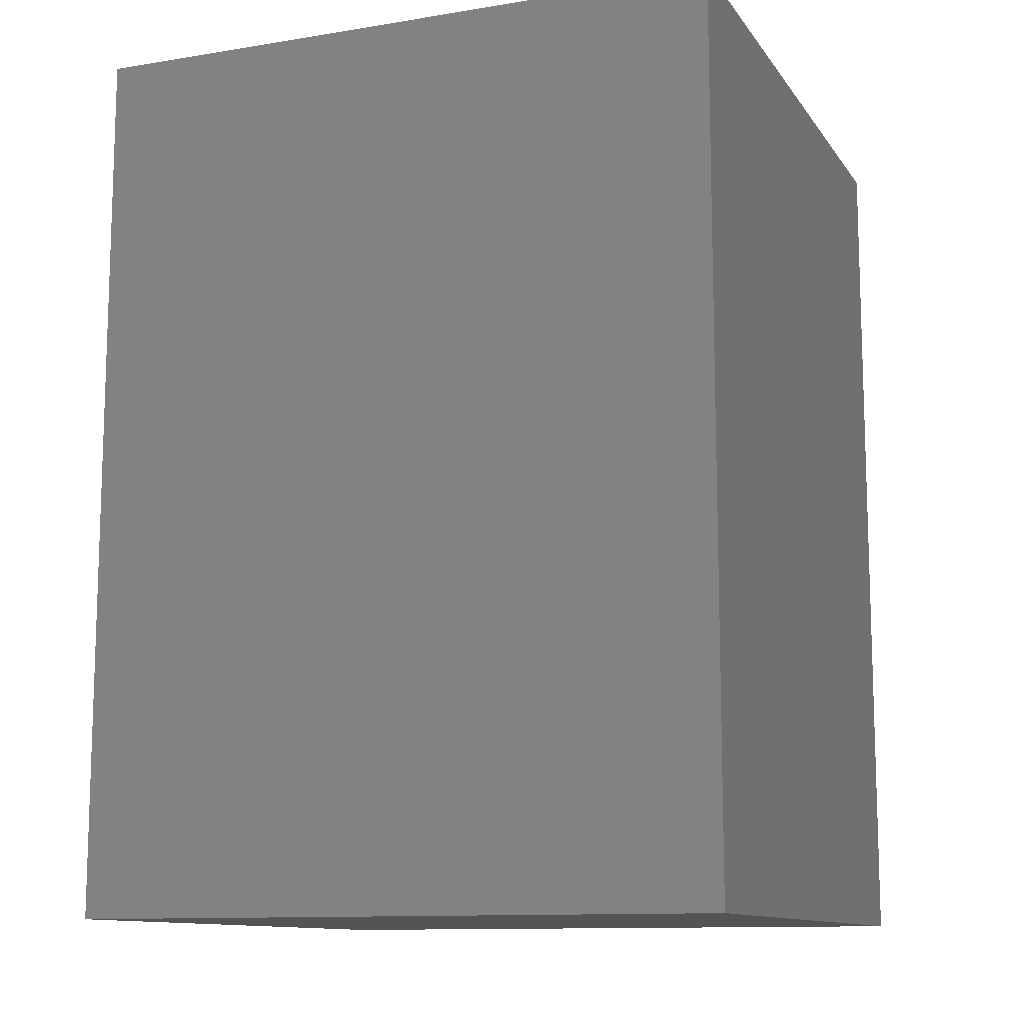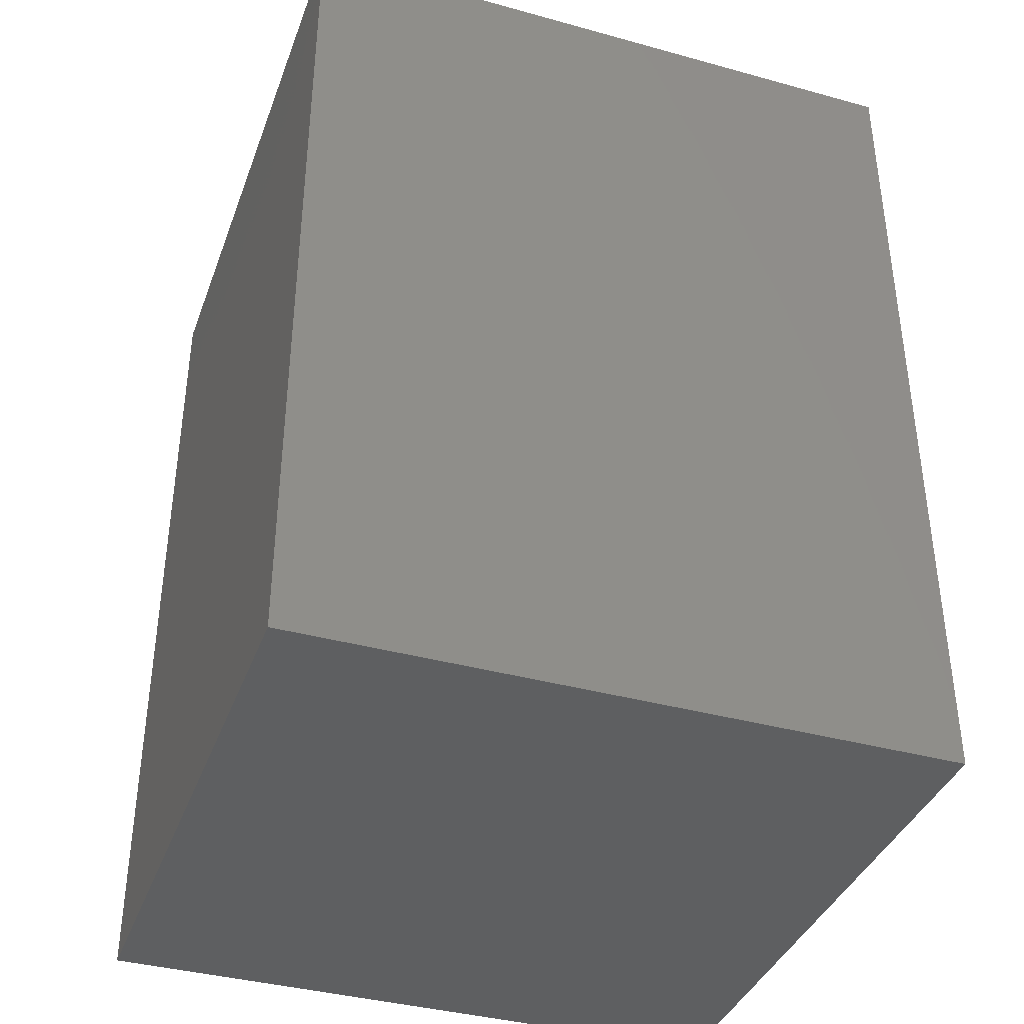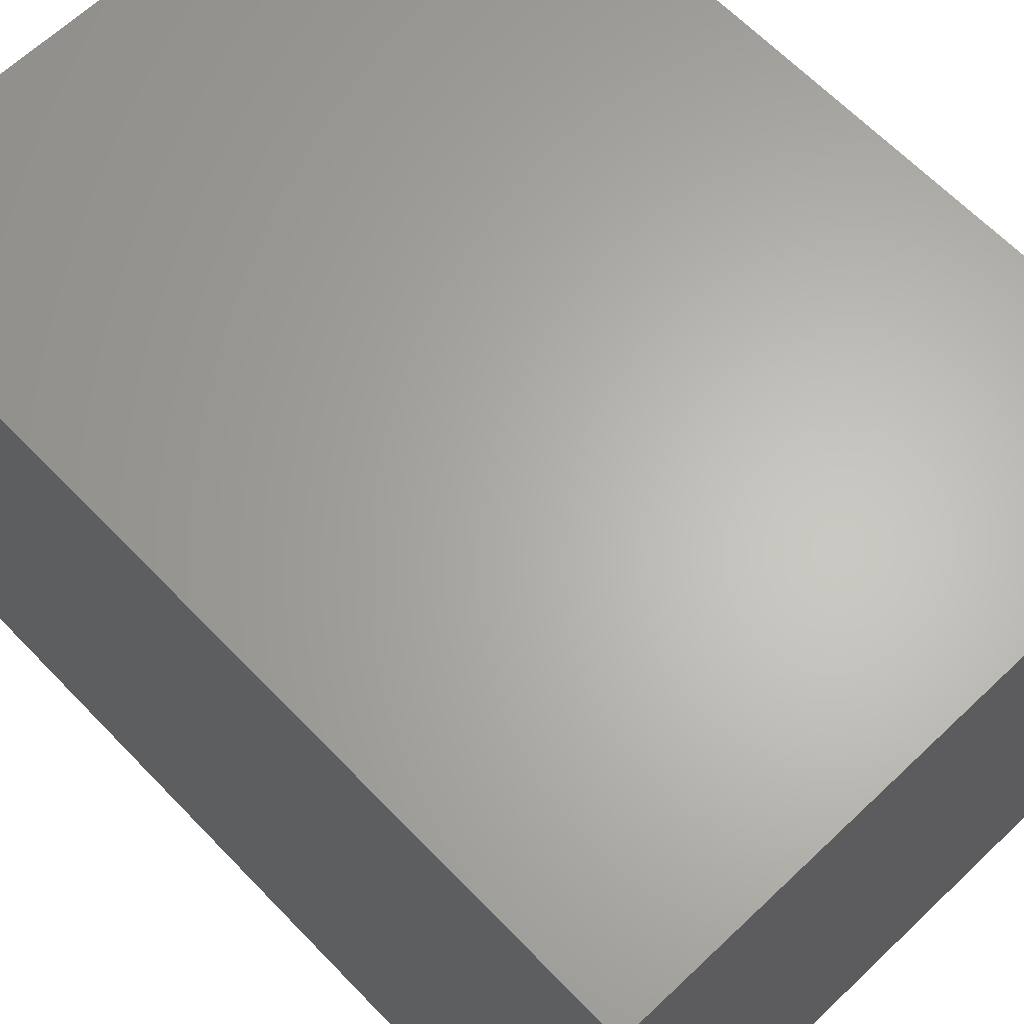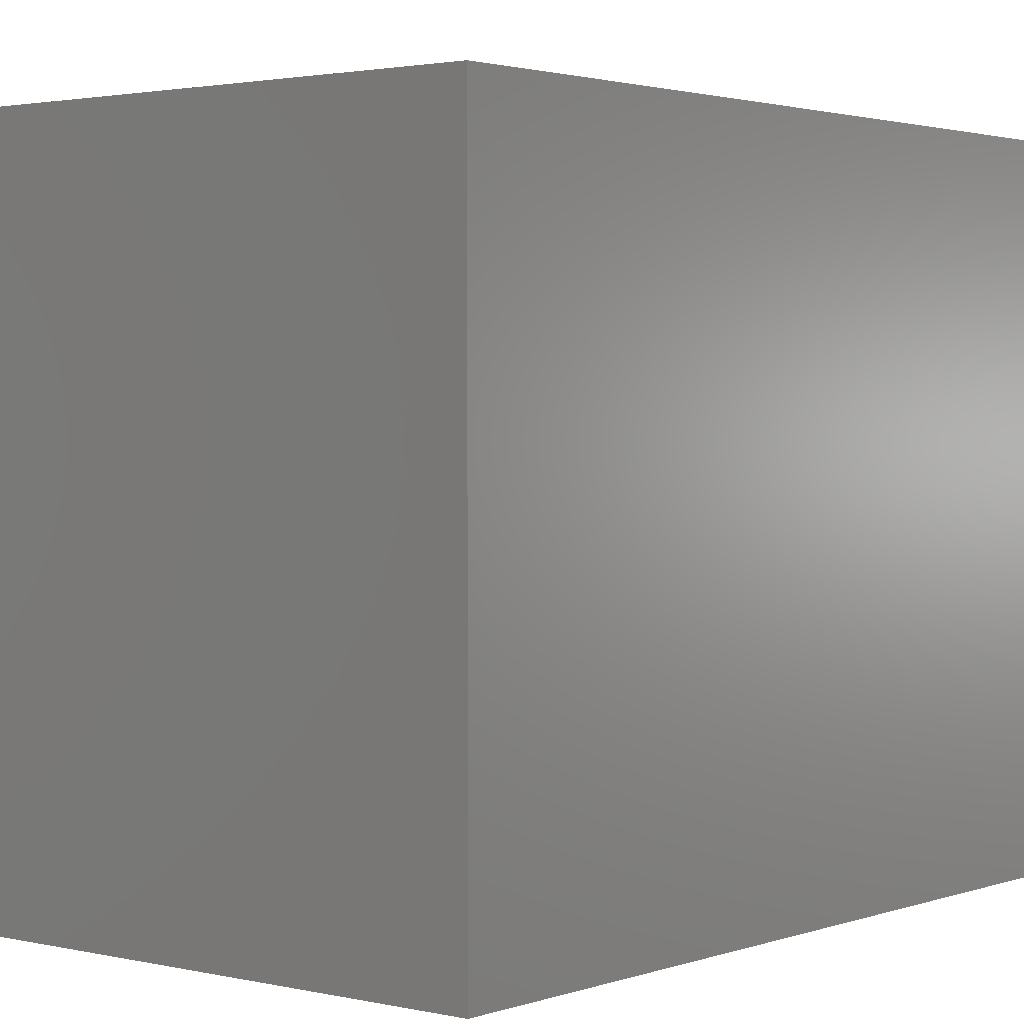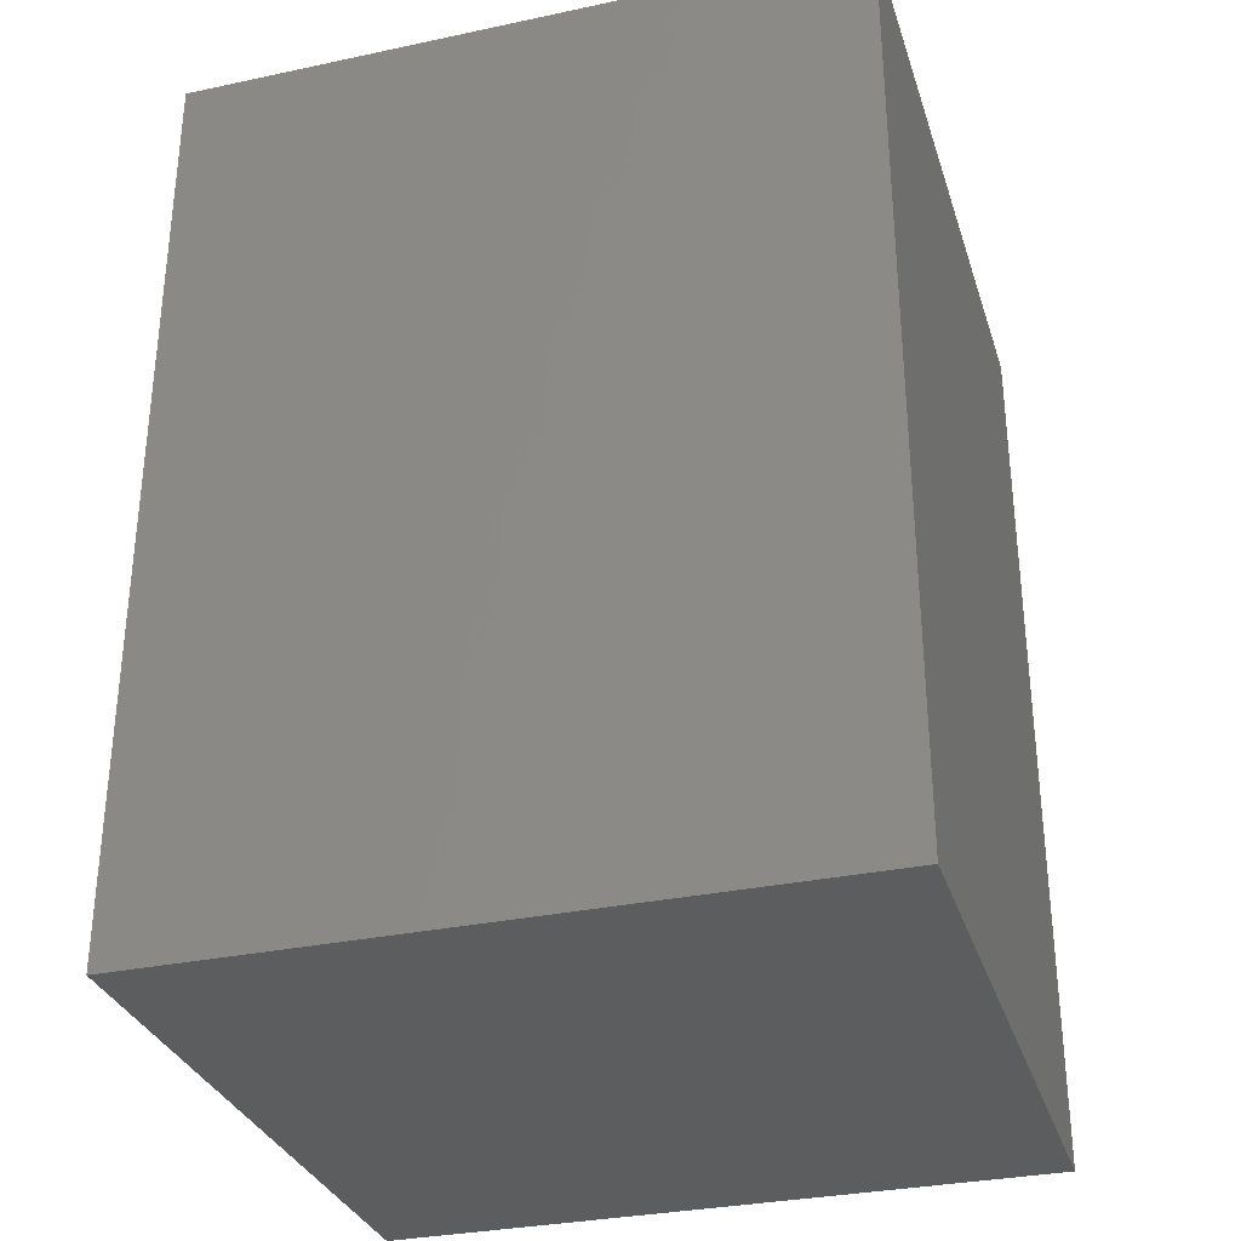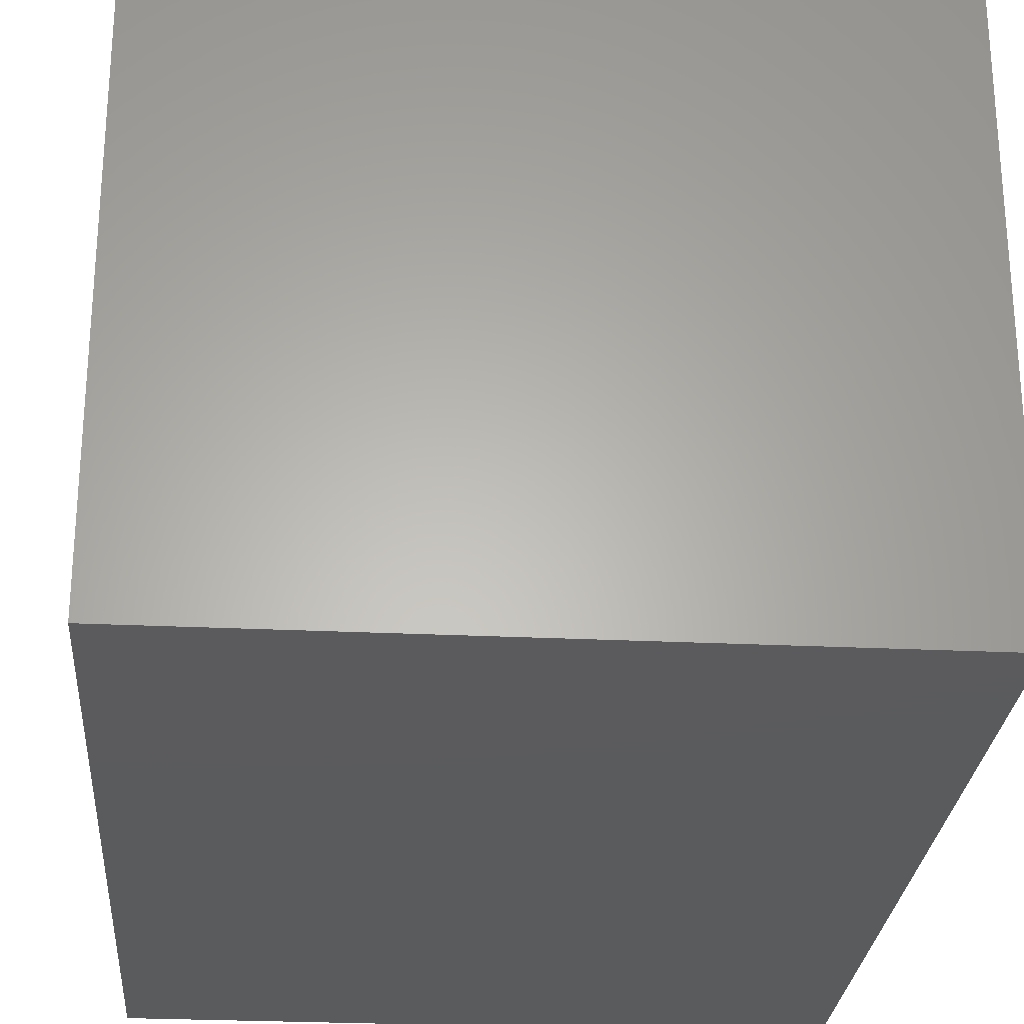
<metadata>
{"format":"stl","ext":"stl","renderer":"f3d","projection":"perspective","resolution":1024,"background":"white","views":[{"elev":-11.6,"azim":-158.5,"up":"+Y"},{"elev":-38.4,"azim":160.8,"up":"+Y"},{"elev":64.3,"azim":-43.8,"up":"+Z"},{"elev":2.1,"azim":39.3,"up":"+Z"},{"elev":-31.7,"azim":-163.3,"up":"+Y"},{"elev":-26.7,"azim":-4.3,"up":"+Z"}]}
</metadata>
<code>
# stl→obj: 8 verts, 12 faces
v 0 -88.99 0
v 0 -44.5 31.73
v 0 -44.5 0
v 0 -88.99 31.73
v 32.62 -88.99 31.73
v 32.62 -44.5 0
v 32.62 -44.5 31.73
v 32.62 -88.99 0
f 1 2 3
f 2 1 4
f 5 6 7
f 6 5 8
f 2 5 7
f 5 2 4
f 1 6 8
f 6 1 3
f 6 2 7
f 2 6 3
f 1 5 4
f 5 1 8

</code>
